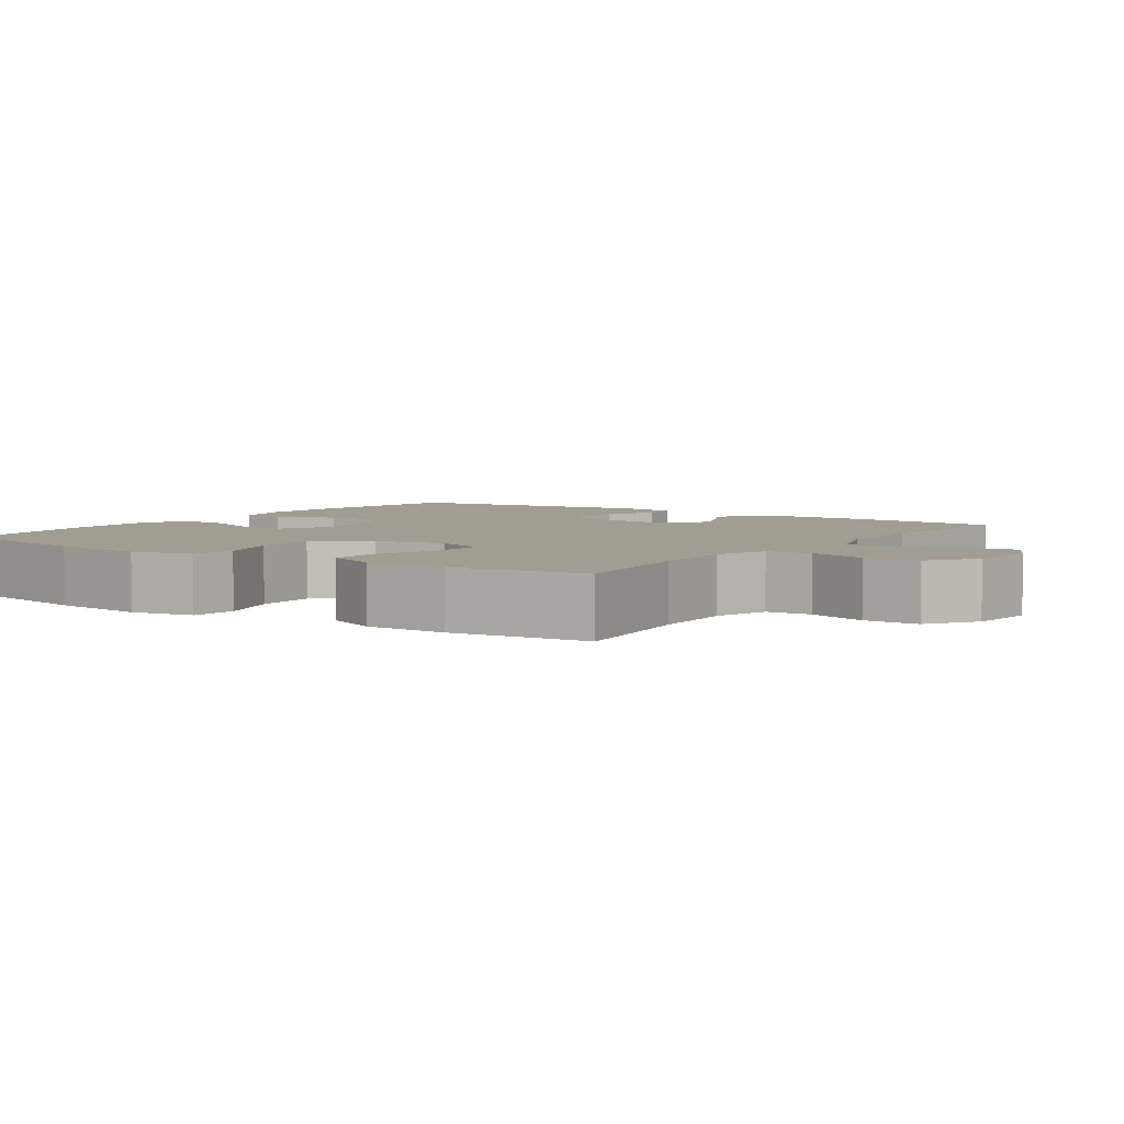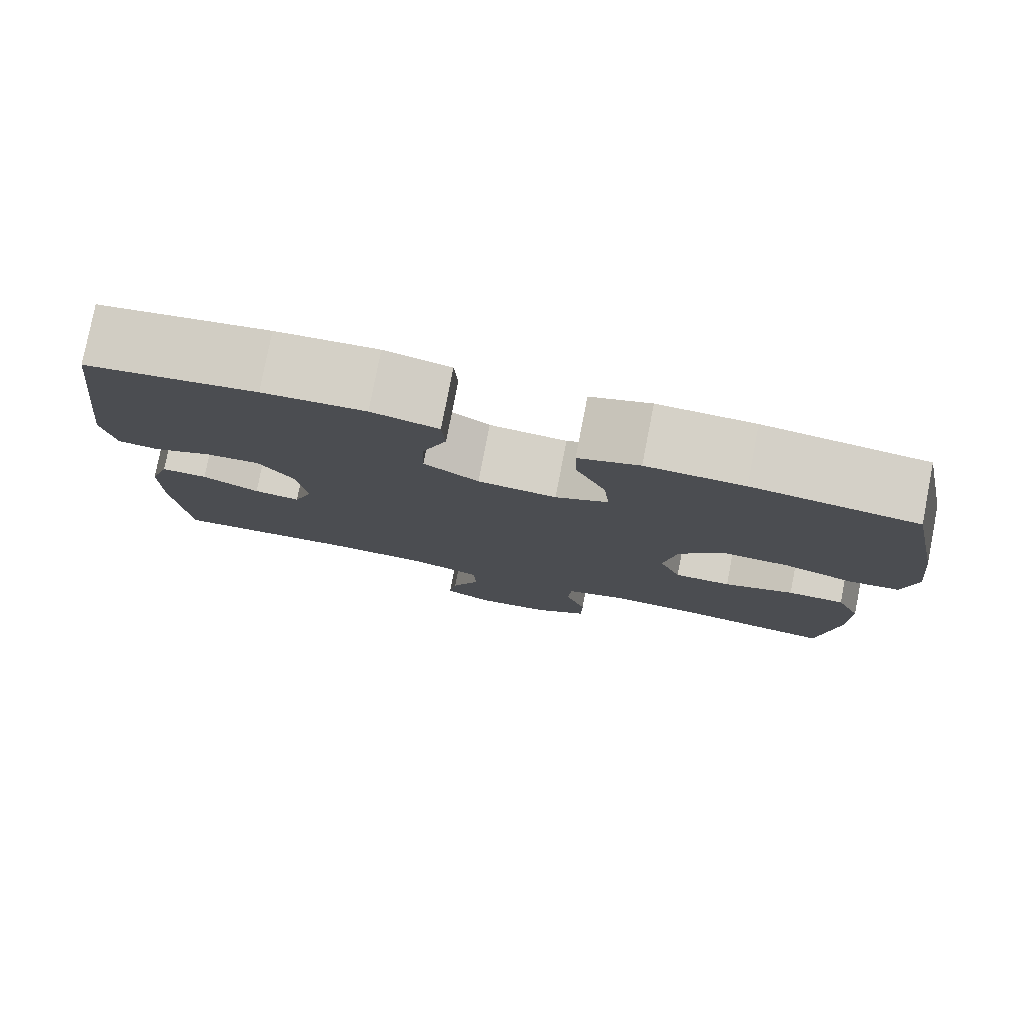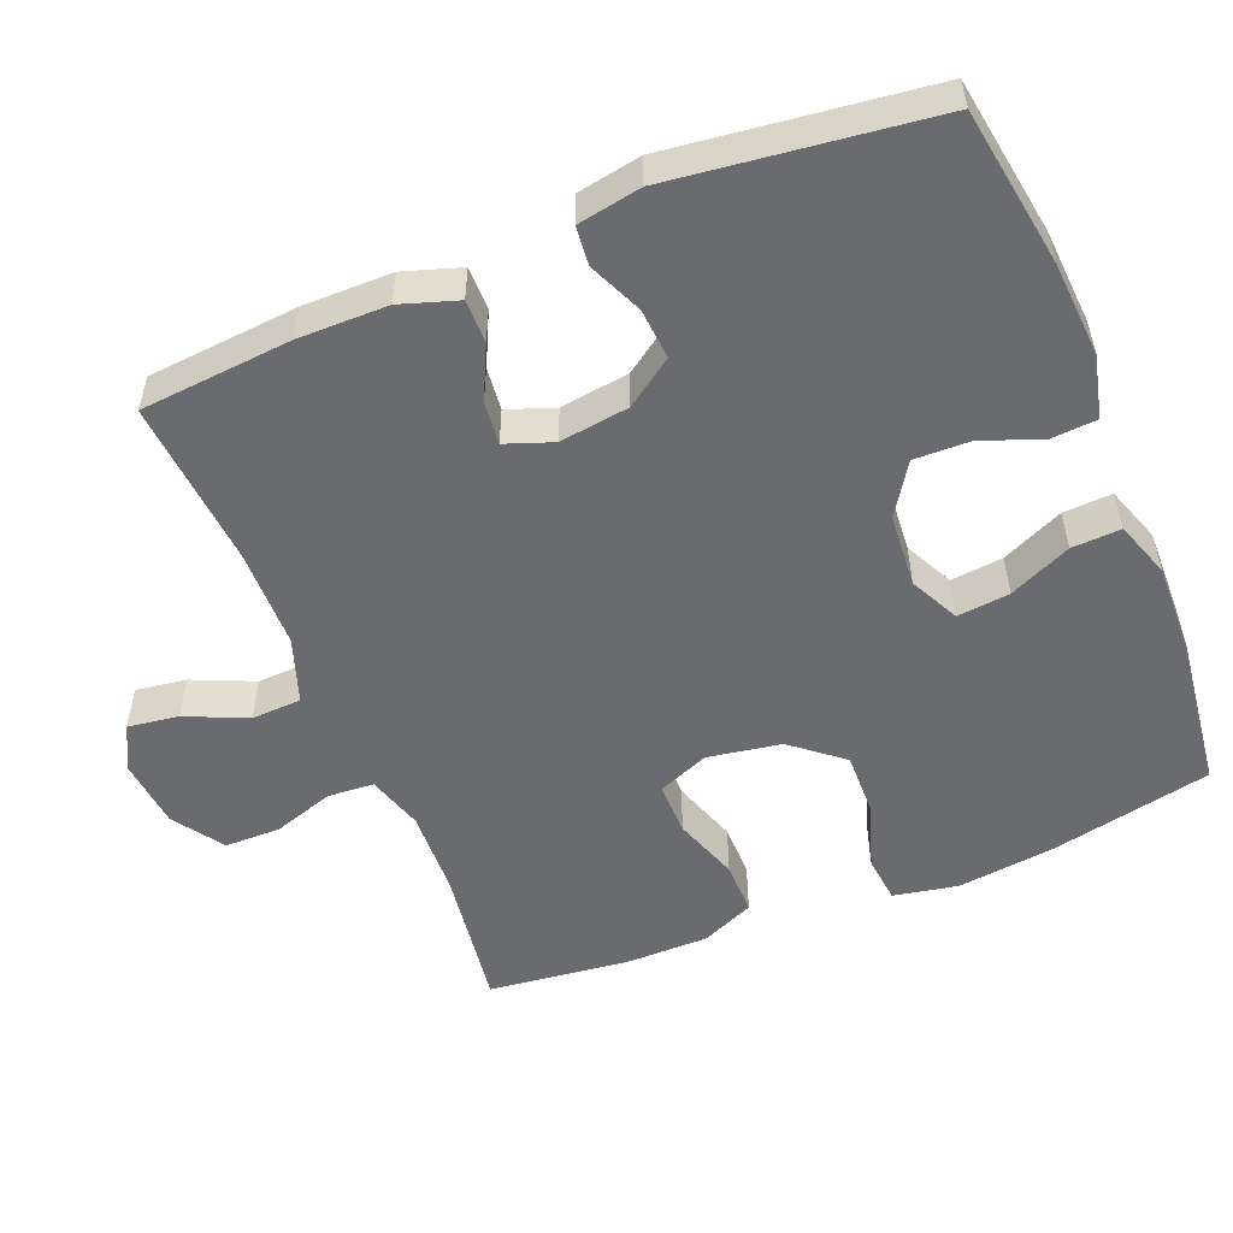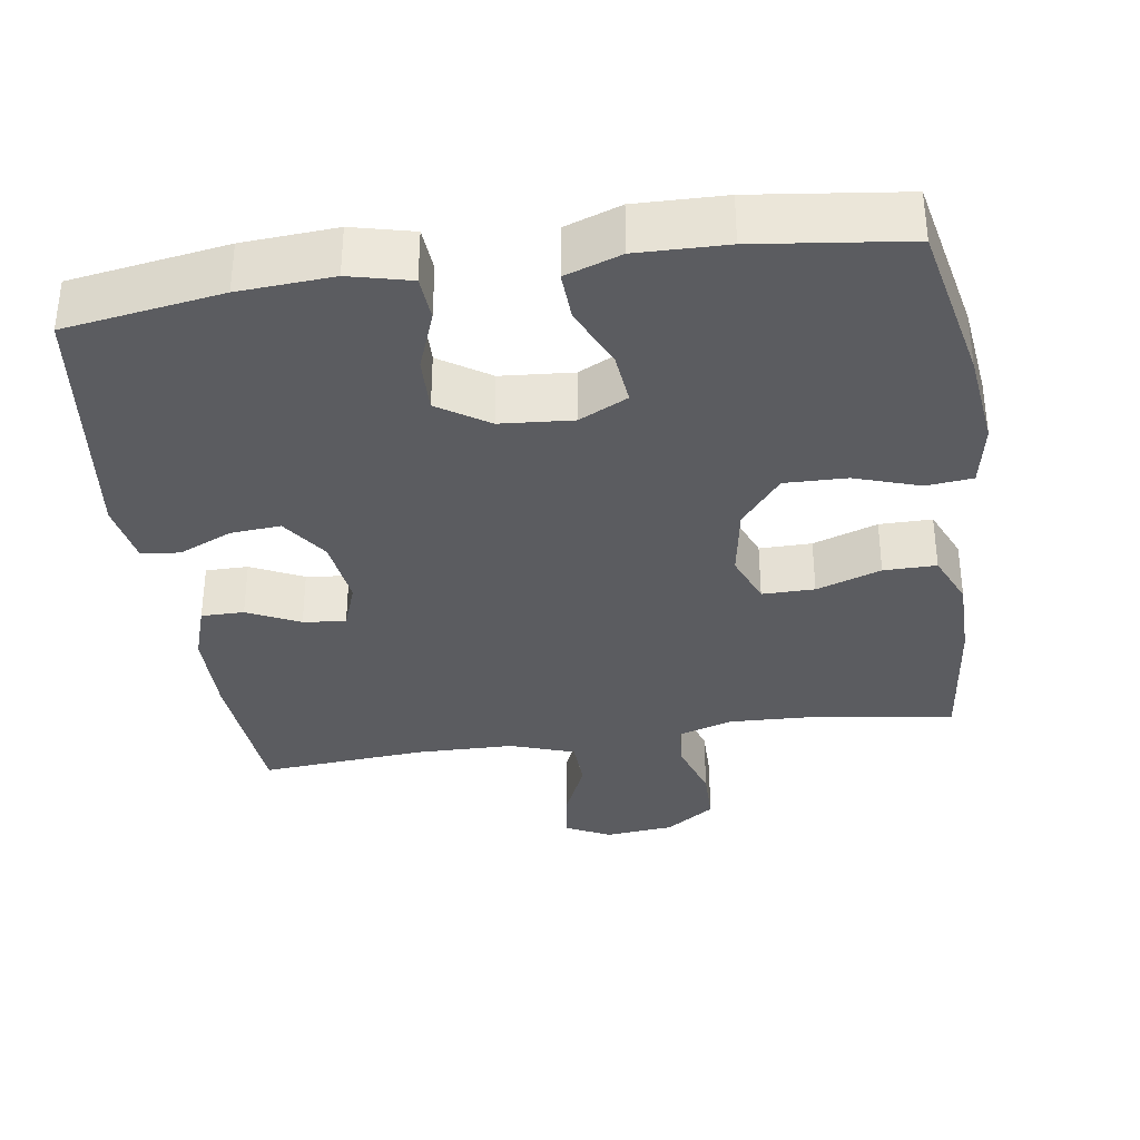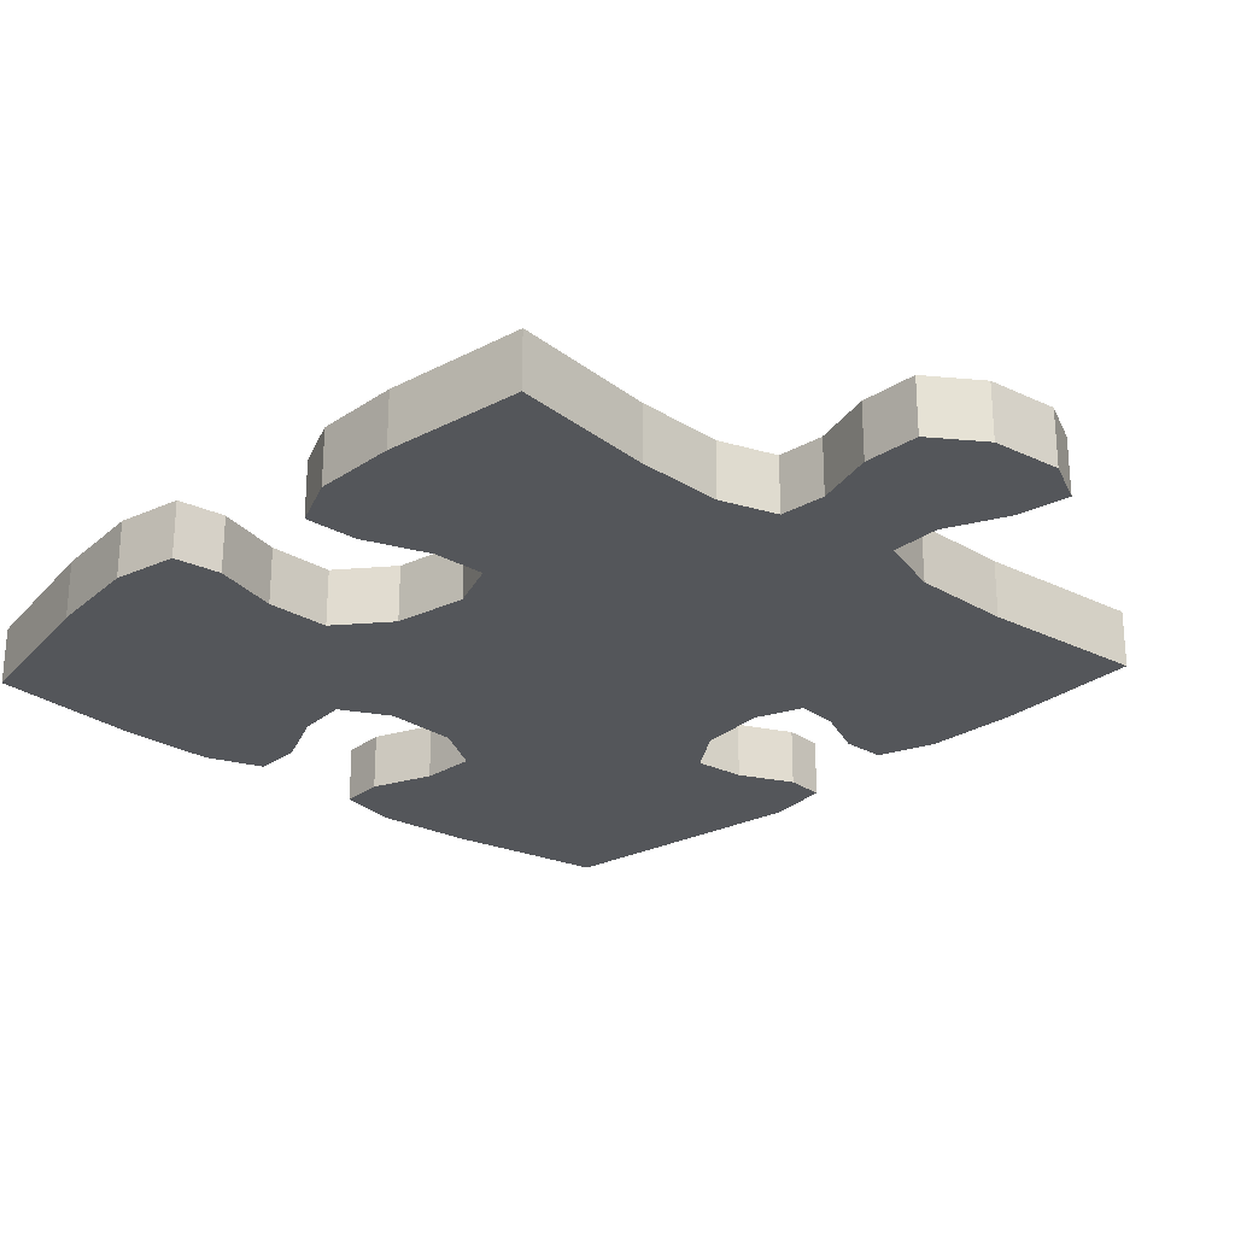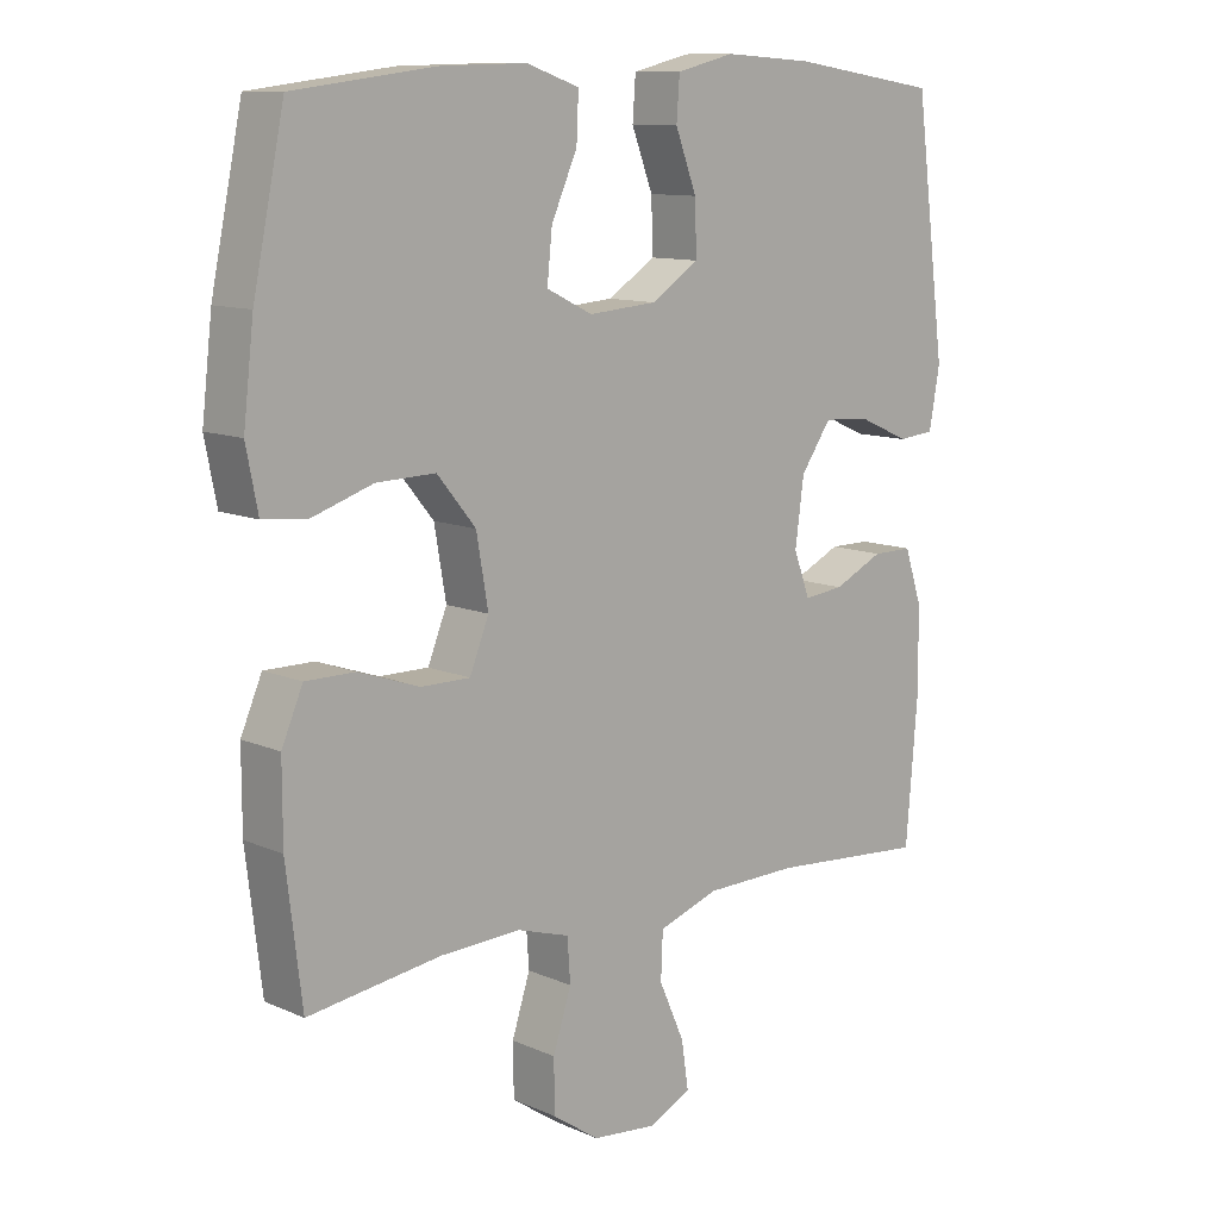
<metadata>
{"format":"obj","ext":"obj","renderer":"f3d","projection":"perspective","resolution":1024,"background":"white","views":[{"elev":4.6,"azim":124.8,"up":"+Y"},{"elev":79.3,"azim":11.0,"up":"+Z"},{"elev":-53.4,"azim":-67.7,"up":"+Y"},{"elev":-35.3,"azim":8.6,"up":"+Y"},{"elev":-25.3,"azim":137.1,"up":"+Y"},{"elev":11.0,"azim":137.1,"up":"+Z"}]}
</metadata>
<code>
o path928
v 0.5243 0.0375 -0.2802
v 0.5243 0.0375 -0.1663
v 0.4932 0.0375 -0.09398
v 0.4205 0.0375 -0.09414
v 0.3312 0.0375 -0.1246
v 0.2589 0.0375 -0.1249
v 0.2309 0.0375 -0.05474
v 0.2481 0.0375 0.0452
v 0.3047 0.0375 0.114
v 0.3909 0.0375 0.1117
v 0.4811 0.0375 0.08161
v 0.5452 0.0375 0.08818
v 0.5624 0.0375 0.1757
v 0.5471 0.0375 0.3086
v 0.5013 0.0375 0.53
v 0.2922 0.0375 0.5566
v 0.1685 0.0375 0.5598
v 0.09098 0.0375 0.5332
v 0.09395 0.0375 0.4659
v 0.1319 0.0375 0.3808
v 0.1392 0.0375 0.309
v 0.07202 0.0375 0.276
v -0.02807 0.0375 0.2841
v -0.09787 0.0375 0.3299
v -0.09552 0.0375 0.406
v -0.06428 0.0375 0.4887
v -0.06867 0.0375 0.5504
v -0.1533 0.0375 0.5713
v -0.2832 0.0375 0.5631
v -0.5004 0.0375 0.53
v -0.546 0.0375 0.1746
v -0.5305 0.0375 0.08736
v -0.4774 0.0375 0.08197
v -0.4039 0.0375 0.1141
v -0.3342 0.0375 0.1195
v -0.2894 0.0375 0.05455
v -0.2768 0.0375 -0.04064
v -0.3005 0.0375 -0.1051
v -0.3593 0.0375 -0.09869
v -0.4316 0.0375 -0.06378
v -0.4905 0.0375 -0.06358
v -0.5164 0.0375 -0.1419
v -0.5174 0.0375 -0.2649
v -0.5004 0.0375 -0.4719
v -0.2717 0.0375 -0.4548
v -0.1352 0.0375 -0.4575
v -0.04682 0.0375 -0.4883
v -0.04403 0.0375 -0.5564
v -0.08108 0.0375 -0.6399
v -0.09147 0.0375 -0.7093
v -0.0298 0.0375 -0.7403
v 0.06503 0.0375 -0.731
v 0.133 0.0375 -0.6845
v 0.1341 0.0375 -0.6082
v 0.1073 0.0375 -0.5252
v 0.1117 0.0375 -0.4622
v 0.1882 0.0375 -0.4388
v 0.3054 0.0375 -0.4438
v 0.5013 0.0375 -0.4719
v 0.5243 -0.0375 -0.2802
v 0.5243 -0.0375 -0.1663
v 0.4932 -0.0375 -0.09398
v 0.4205 -0.0375 -0.09414
v 0.3312 -0.0375 -0.1246
v 0.2589 -0.0375 -0.1249
v 0.2309 -0.0375 -0.05474
v 0.2481 -0.0375 0.0452
v 0.3047 -0.0375 0.114
v 0.3909 -0.0375 0.1117
v 0.4811 -0.0375 0.08161
v 0.5452 -0.0375 0.08818
v 0.5624 -0.0375 0.1757
v 0.5471 -0.0375 0.3086
v 0.5013 -0.0375 0.53
v 0.2922 -0.0375 0.5566
v 0.1685 -0.0375 0.5598
v 0.09098 -0.0375 0.5332
v 0.09395 -0.0375 0.4659
v 0.1319 -0.0375 0.3808
v 0.1392 -0.0375 0.309
v 0.07202 -0.0375 0.276
v -0.02807 -0.0375 0.2841
v -0.09787 -0.0375 0.3299
v -0.09552 -0.0375 0.406
v -0.06428 -0.0375 0.4887
v -0.06867 -0.0375 0.5504
v -0.1533 -0.0375 0.5713
v -0.2832 -0.0375 0.5631
v -0.5004 -0.0375 0.53
v -0.546 -0.0375 0.1746
v -0.5305 -0.0375 0.08736
v -0.4774 -0.0375 0.08197
v -0.4039 -0.0375 0.1141
v -0.3342 -0.0375 0.1195
v -0.2894 -0.0375 0.05455
v -0.2768 -0.0375 -0.04064
v -0.3005 -0.0375 -0.1051
v -0.3593 -0.0375 -0.09869
v -0.4316 -0.0375 -0.06378
v -0.4905 -0.0375 -0.06358
v -0.5164 -0.0375 -0.1419
v -0.5174 -0.0375 -0.2649
v -0.5004 -0.0375 -0.4719
v -0.2717 -0.0375 -0.4548
v -0.1352 -0.0375 -0.4575
v -0.04682 -0.0375 -0.4883
v -0.04403 -0.0375 -0.5564
v -0.08108 -0.0375 -0.6399
v -0.09147 -0.0375 -0.7093
v -0.0298 -0.0375 -0.7403
v 0.06503 -0.0375 -0.731
v 0.133 -0.0375 -0.6845
v 0.1341 -0.0375 -0.6082
v 0.1073 -0.0375 -0.5252
v 0.1117 -0.0375 -0.4622
v 0.1882 -0.0375 -0.4388
v 0.3054 -0.0375 -0.4438
v 0.5013 -0.0375 -0.4719
v 0.5452 0.0375 0.08818
v 0.5452 0.0375 0.08818
v 0.5624 0.0375 0.1757
v 0.5471 0.0375 0.3086
v 0.4811 0.0375 0.08161
v 0.5243 0.0375 -0.2802
v 0.5243 0.0375 -0.1663
v 0.4932 0.0375 -0.09398
v 0.4932 0.0375 -0.09398
v 0.5013 0.0375 0.53
v 0.5013 0.0375 0.53
v 0.5013 0.0375 -0.4719
v 0.5013 0.0375 -0.4719
v 0.4205 0.0375 -0.09414
v 0.3909 0.0375 0.1117
v 0.3312 0.0375 -0.1246
v 0.3054 0.0375 -0.4438
v 0.2922 0.0375 0.5566
v 0.3047 0.0375 0.114
v 0.2589 0.0375 -0.1249
v 0.2589 0.0375 -0.1249
v 0.1882 0.0375 -0.4388
v 0.2481 0.0375 0.0452
v 0.1685 0.0375 0.5598
v 0.2309 0.0375 -0.05474
v 0.1117 0.0375 -0.4622
v 0.1117 0.0375 -0.4622
v 0.1319 0.0375 0.3808
v 0.1392 0.0375 0.309
v 0.1392 0.0375 0.309
v 0.09098 0.0375 0.5332
v 0.09098 0.0375 0.5332
v 0.07202 0.0375 0.276
v 0.133 0.0375 -0.6845
v 0.1341 0.0375 -0.6082
v 0.1073 0.0375 -0.5252
v 0.06503 0.0375 -0.731
v 0.09395 0.0375 0.4659
v -0.02807 0.0375 0.2841
v -0.0298 0.0375 -0.7403
v -0.09787 0.0375 0.3299
v -0.09147 0.0375 -0.7093
v -0.09147 0.0375 -0.7093
v -0.04682 0.0375 -0.4883
v -0.04682 0.0375 -0.4883
v -0.04403 0.0375 -0.5564
v -0.08108 0.0375 -0.6399
v -0.1352 0.0375 -0.4575
v -0.09552 0.0375 0.406
v -0.06428 0.0375 0.4887
v -0.06867 0.0375 0.5504
v -0.06867 0.0375 0.5504
v -0.1533 0.0375 0.5713
v -0.2717 0.0375 -0.4548
v -0.2832 0.0375 0.5631
v -0.2768 0.0375 -0.04064
v -0.3005 0.0375 -0.1051
v -0.3005 0.0375 -0.1051
v -0.2894 0.0375 0.05455
v -0.3342 0.0375 0.1195
v -0.3593 0.0375 -0.09869
v -0.4039 0.0375 0.1141
v -0.4316 0.0375 -0.06378
v -0.5004 0.0375 -0.4719
v -0.5004 0.0375 -0.4719
v -0.4774 0.0375 0.08197
v -0.4905 0.0375 -0.06358
v -0.4905 0.0375 -0.06358
v -0.5004 0.0375 0.53
v -0.5004 0.0375 0.53
v -0.5305 0.0375 0.08736
v -0.5305 0.0375 0.08736
v -0.5164 0.0375 -0.1419
v -0.5174 0.0375 -0.2649
v -0.546 0.0375 0.1746
v 0.5452 -0.0375 0.08818
v 0.5452 -0.0375 0.08818
v 0.5624 -0.0375 0.1757
v 0.5471 -0.0375 0.3086
v 0.4811 -0.0375 0.08161
v 0.5243 -0.0375 -0.2802
v 0.5243 -0.0375 -0.1663
v 0.4932 -0.0375 -0.09398
v 0.4932 -0.0375 -0.09398
v 0.5013 -0.0375 0.53
v 0.5013 -0.0375 0.53
v 0.5013 -0.0375 -0.4719
v 0.5013 -0.0375 -0.4719
v 0.4205 -0.0375 -0.09414
v 0.3909 -0.0375 0.1117
v 0.3312 -0.0375 -0.1246
v 0.3054 -0.0375 -0.4438
v 0.2922 -0.0375 0.5566
v 0.3047 -0.0375 0.114
v 0.2589 -0.0375 -0.1249
v 0.2589 -0.0375 -0.1249
v 0.1882 -0.0375 -0.4388
v 0.2481 -0.0375 0.0452
v 0.1685 -0.0375 0.5598
v 0.2309 -0.0375 -0.05474
v 0.1117 -0.0375 -0.4622
v 0.1117 -0.0375 -0.4622
v 0.1319 -0.0375 0.3808
v 0.1392 -0.0375 0.309
v 0.1392 -0.0375 0.309
v 0.09098 -0.0375 0.5332
v 0.09098 -0.0375 0.5332
v 0.07202 -0.0375 0.276
v 0.133 -0.0375 -0.6845
v 0.1341 -0.0375 -0.6082
v 0.1073 -0.0375 -0.5252
v 0.06503 -0.0375 -0.731
v 0.09395 -0.0375 0.4659
v -0.02807 -0.0375 0.2841
v -0.0298 -0.0375 -0.7403
v -0.09787 -0.0375 0.3299
v -0.09147 -0.0375 -0.7093
v -0.09147 -0.0375 -0.7093
v -0.04682 -0.0375 -0.4883
v -0.04682 -0.0375 -0.4883
v -0.04403 -0.0375 -0.5564
v -0.08108 -0.0375 -0.6399
v -0.1352 -0.0375 -0.4575
v -0.09552 -0.0375 0.406
v -0.06428 -0.0375 0.4887
v -0.06867 -0.0375 0.5504
v -0.06867 -0.0375 0.5504
v -0.1533 -0.0375 0.5713
v -0.2717 -0.0375 -0.4548
v -0.2832 -0.0375 0.5631
v -0.2768 -0.0375 -0.04064
v -0.3005 -0.0375 -0.1051
v -0.3005 -0.0375 -0.1051
v -0.2894 -0.0375 0.05455
v -0.3342 -0.0375 0.1195
v -0.3593 -0.0375 -0.09869
v -0.4039 -0.0375 0.1141
v -0.4316 -0.0375 -0.06378
v -0.5004 -0.0375 -0.4719
v -0.5004 -0.0375 -0.4719
v -0.4774 -0.0375 0.08197
v -0.4905 -0.0375 -0.06358
v -0.4905 -0.0375 -0.06358
v -0.5004 -0.0375 0.53
v -0.5004 -0.0375 0.53
v -0.5305 -0.0375 0.08736
v -0.5305 -0.0375 0.08736
v -0.5164 -0.0375 -0.1419
v -0.5174 -0.0375 -0.2649
v -0.546 -0.0375 0.1746
f 255 268 259
f 253 262 255
f 213 241 219
f 222 212 197
f 216 226 232
f 229 237 239
f 212 222 216
f 242 248 234
f 248 262 253
f 216 232 218
f 210 213 215
f 229 239 228
f 208 197 212
f 244 246 243
f 268 255 262
f 216 222 226
f 213 210 209
f 196 197 208
f 231 217 224
f 211 221 222
f 203 211 197
f 254 256 266
f 230 240 233
f 218 249 250
f 221 217 231
f 234 248 253
f 222 197 211
f 247 267 257
f 248 242 246
f 240 230 239
f 259 268 264
f 218 241 213
f 249 232 252
f 219 237 229
f 233 240 235
f 228 230 227
f 228 239 230
f 241 237 219
f 218 232 249
f 194 196 198
f 266 256 260
f 267 250 254
f 217 221 211
f 232 234 252
f 267 254 266
f 218 250 241
f 247 250 267
f 199 209 210
f 241 250 247
f 199 210 205
f 215 213 219
f 209 200 207
f 252 234 253
f 198 196 208
f 200 209 199
f 243 246 242
f 207 200 201
f 120 13 72 195
f 13 14 73 72
f 11 12 71 70
f 1 2 61 60
f 2 127 202 61
f 14 129 204 73
f 131 1 60 206
f 3 4 63 62
f 10 11 70 69
f 4 5 64 63
f 58 59 118 117
f 15 16 75 74
f 9 10 69 68
f 5 139 214 64
f 57 58 117 116
f 8 9 68 67
f 16 17 76 75
f 6 7 66 65
f 7 8 67 66
f 145 57 116 220
f 20 148 223 79
f 17 150 225 76
f 21 22 81 80
f 53 54 113 112
f 54 55 114 113
f 52 53 112 111
f 19 20 79 78
f 18 19 78 77
f 55 56 115 114
f 22 23 82 81
f 51 52 111 110
f 23 24 83 82
f 161 51 110 236
f 163 48 107 238
f 49 50 109 108
f 48 49 108 107
f 46 47 106 105
f 25 26 85 84
f 26 170 245 85
f 27 28 87 86
f 24 25 84 83
f 45 46 105 104
f 28 29 88 87
f 37 176 251 96
f 36 37 96 95
f 35 36 95 94
f 38 39 98 97
f 34 35 94 93
f 39 40 99 98
f 183 45 104 258
f 33 34 93 92
f 40 186 261 99
f 29 188 263 88
f 190 33 92 265
f 41 42 101 100
f 43 44 103 102
f 42 43 102 101
f 31 32 91 90
f 30 31 90 89
f 180 184 193
f 178 180 187
f 138 144 166
f 147 122 137
f 141 157 151
f 154 164 162
f 137 141 147
f 167 159 173
f 173 178 187
f 141 143 157
f 135 140 138
f 154 153 164
f 133 137 122
f 169 168 171
f 193 187 180
f 141 151 147
f 138 134 135
f 121 133 122
f 156 149 142
f 136 147 146
f 128 122 136
f 179 191 181
f 155 158 165
f 143 175 174
f 146 156 142
f 159 178 173
f 147 136 122
f 172 182 192
f 173 171 167
f 165 164 155
f 184 189 193
f 143 138 166
f 174 177 157
f 144 154 162
f 158 160 165
f 153 152 155
f 153 155 164
f 166 144 162
f 143 174 157
f 119 123 121
f 191 185 181
f 192 179 175
f 142 136 146
f 157 177 159
f 192 191 179
f 143 166 175
f 172 192 175
f 124 135 134
f 166 172 175
f 124 130 135
f 140 144 138
f 134 132 125
f 177 178 159
f 123 133 121
f 125 124 134
f 168 167 171
f 132 126 125

</code>
